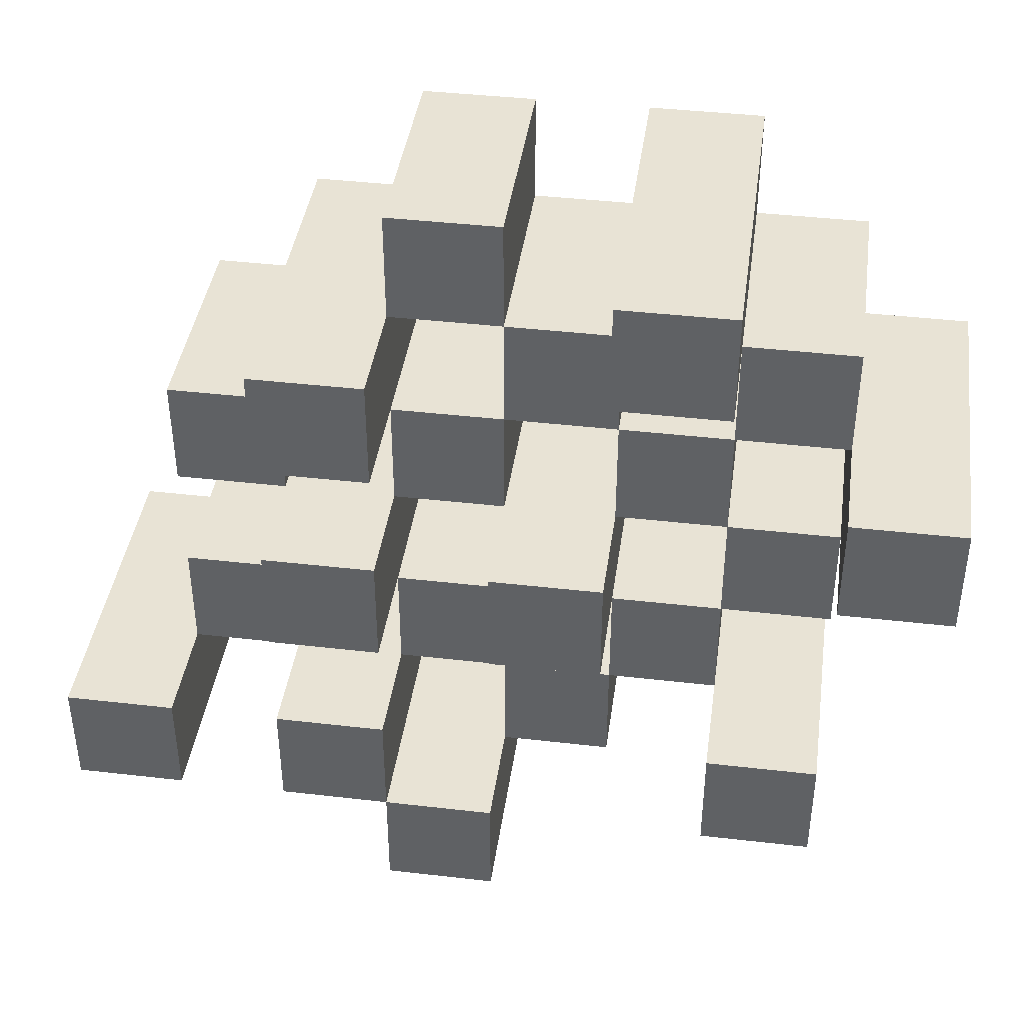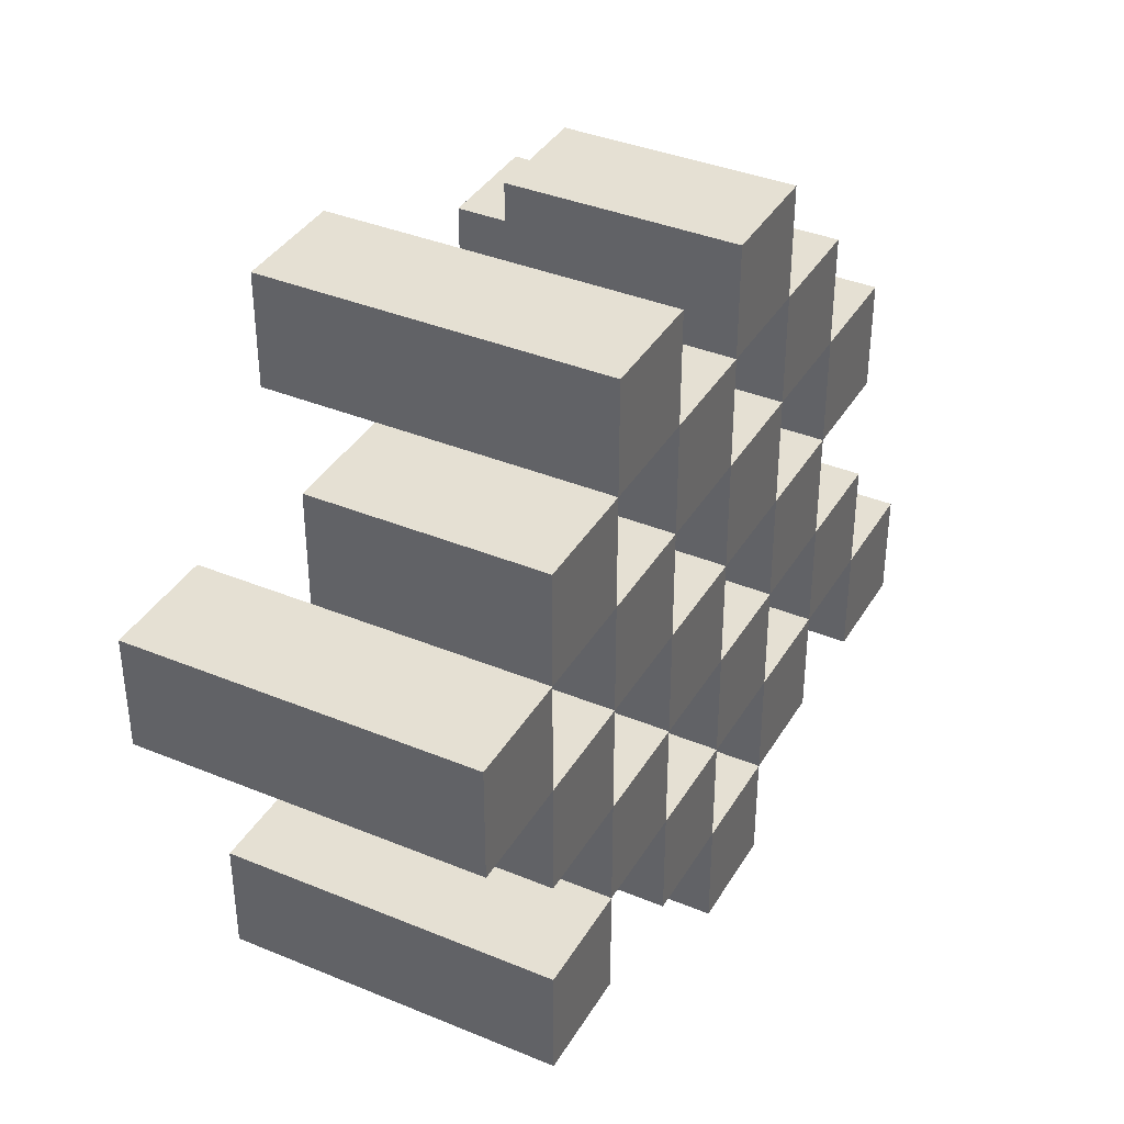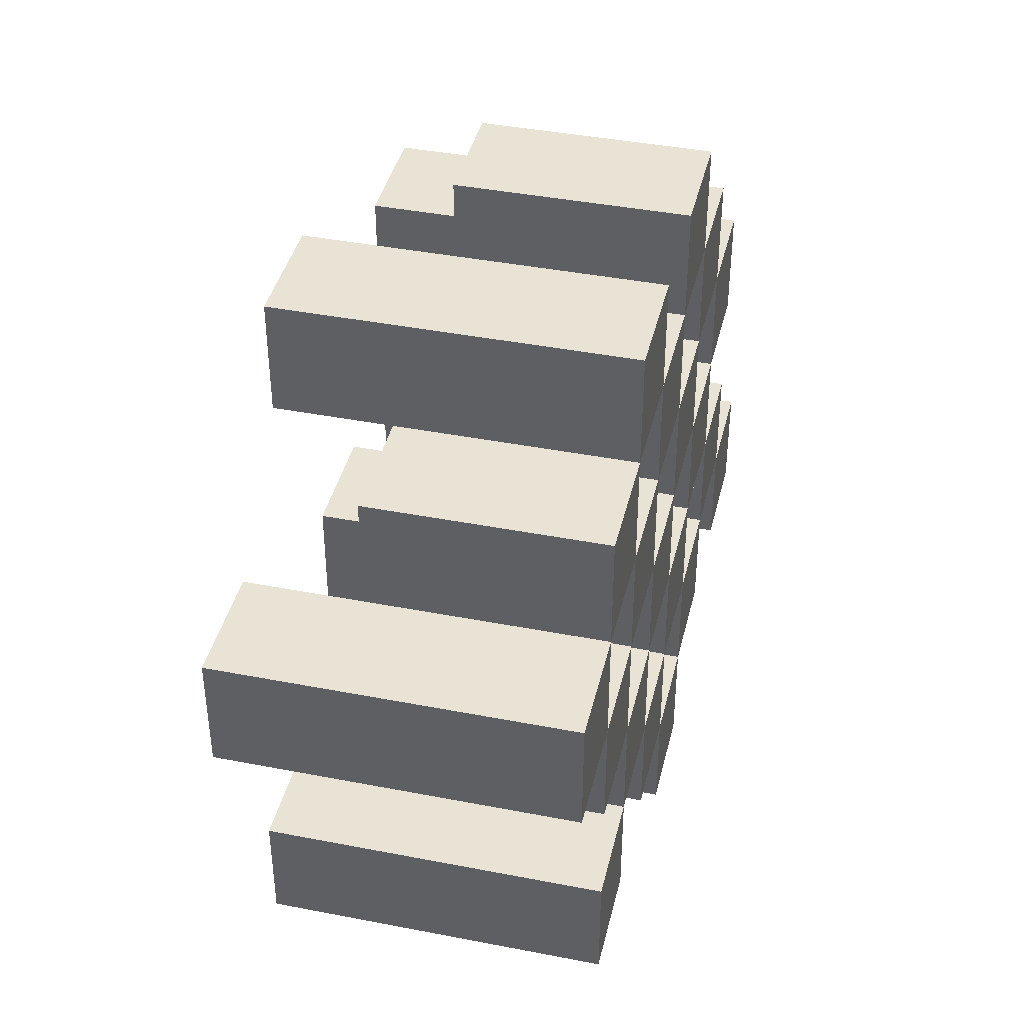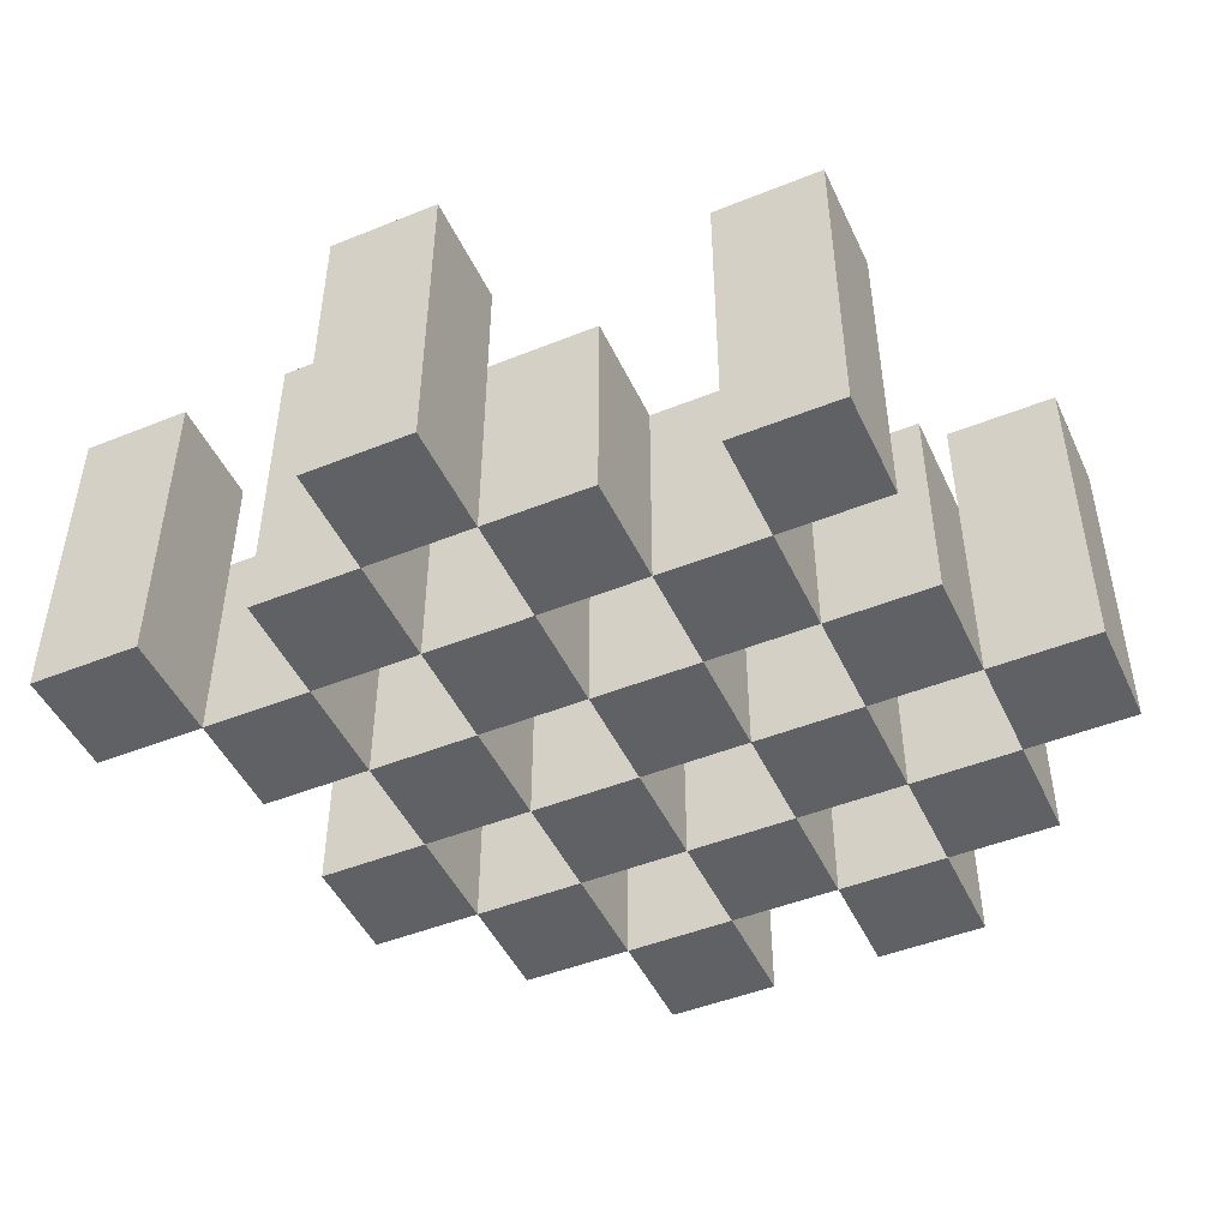
<metadata>
{"format":"obj","ext":"obj","renderer":"f3d","projection":"perspective","resolution":1024,"background":"white","views":[{"elev":41.2,"azim":-172.0,"up":"+Z"},{"elev":37.9,"azim":-62.3,"up":"+Z"},{"elev":41.0,"azim":-76.7,"up":"+Z"},{"elev":-47.4,"azim":-155.6,"up":"+Y"}]}
</metadata>
<code>
o
v 3.3 0.9 40.2
v 3.3 0.9 40.1
v 3.3 1.2 40.2
v 3.3 1.2 40.1
v 3.4 0.9 40.3
v 3.4 0.9 40.2
v 3.4 0.9 40.1
v 3.4 0.9 40
v 3.4 0.9 39.9
v 3.4 0.9 39.8
v 3.4 1.1 40.3
v 3.4 1.1 40.2
v 3.4 1.1 40.1
v 3.4 1.1 40
v 3.4 1.2 39.9
v 3.4 1.2 39.8
v 3.5 0.9 40.4
v 3.5 0.9 40.3
v 3.5 0.9 40.2
v 3.5 0.9 40.1
v 3.5 0.9 40
v 3.5 0.9 39.9
v 3.5 1.1 40.3
v 3.5 1.1 40.2
v 3.5 1.1 40.1
v 3.5 1.1 40
v 3.5 1.1 39.9
v 3.5 1.2 40.4
v 3.5 1.2 40.3
v 3.6 0.9 40.3
v 3.6 0.9 40.2
v 3.6 0.9 40.1
v 3.6 0.9 40
v 3.6 0.9 39.9
v 3.6 0.9 39.8
v 3.6 1.1 40.3
v 3.6 1.1 40.2
v 3.6 1.1 40.1
v 3.6 1.1 40
v 3.6 1.1 39.9
v 3.6 1.1 39.8
v 3.6 1.2 40.1
v 3.6 1.2 40
v 3.7 0.9 40.4
v 3.7 0.9 40.3
v 3.7 0.9 40.2
v 3.7 0.9 40.1
v 3.7 0.9 40
v 3.7 0.9 39.9
v 3.7 0.9 39.8
v 3.7 0.9 39.7
v 3.7 1.1 40.4
v 3.7 1.1 40.3
v 3.7 1.1 40.2
v 3.7 1.1 40.1
v 3.7 1.1 40
v 3.7 1.1 39.9
v 3.7 1.1 39.8
v 3.7 1.2 39.8
v 3.7 1.2 39.7
v 3.8 0.9 40.3
v 3.8 0.9 40.2
v 3.8 0.9 40.1
v 3.8 0.9 40
v 3.8 0.9 39.9
v 3.8 0.9 39.8
v 3.8 1.1 40.3
v 3.8 1.1 40.2
v 3.8 1.1 40.1
v 3.8 1.1 40
v 3.8 1.1 39.9
v 3.8 1.2 40.3
v 3.8 1.2 40.2
v 3.8 1.2 40.1
v 3.8 1.2 40
v 3.8 1.2 39.9
v 3.8 1.2 39.8
v 3.9 0.9 40.2
v 3.9 0.9 40.1
v 3.9 0.9 40
v 3.9 0.9 39.9
v 3.9 1.1 40.2
v 3.9 1.1 40.1
v 3.9 1.1 40
v 3.9 1.1 39.9
v 4 0.9 39.9
v 4 0.9 39.8
v 4 1.1 39.9
v 4 1.2 39.9
v 4 1.2 39.8
v 3.4 0.9 40.2
v 3.4 0.9 40.1
v 3.4 1.1 40.2
v 3.4 1.1 40.1
v 3.4 1.2 40.2
v 3.4 1.2 40.1
v 3.5 0.9 40.3
v 3.5 0.9 40.2
v 3.5 0.9 40.1
v 3.5 0.9 40
v 3.5 0.9 39.9
v 3.5 0.9 39.8
v 3.5 1.1 40.3
v 3.5 1.1 40.2
v 3.5 1.1 40.1
v 3.5 1.1 40
v 3.5 1.1 39.9
v 3.5 1.2 39.9
v 3.5 1.2 39.8
v 3.6 0.9 40.4
v 3.6 0.9 40.3
v 3.6 0.9 40.2
v 3.6 0.9 40.1
v 3.6 0.9 40
v 3.6 0.9 39.9
v 3.6 1.1 40.3
v 3.6 1.1 40.2
v 3.6 1.1 40.1
v 3.6 1.1 40
v 3.6 1.1 39.9
v 3.6 1.2 40.4
v 3.6 1.2 40.3
v 3.7 0.9 40.3
v 3.7 0.9 40.2
v 3.7 0.9 40.1
v 3.7 0.9 40
v 3.7 0.9 39.9
v 3.7 0.9 39.8
v 3.7 1.1 40.3
v 3.7 1.1 40.2
v 3.7 1.1 40.1
v 3.7 1.1 40
v 3.7 1.1 39.9
v 3.7 1.1 39.8
v 3.7 1.2 40.1
v 3.7 1.2 40
v 3.8 0.9 40.4
v 3.8 0.9 40.3
v 3.8 0.9 40.2
v 3.8 0.9 40.1
v 3.8 0.9 40
v 3.8 0.9 39.9
v 3.8 0.9 39.8
v 3.8 0.9 39.7
v 3.8 1.1 40.4
v 3.8 1.1 40.3
v 3.8 1.1 40.2
v 3.8 1.1 40.1
v 3.8 1.1 40
v 3.8 1.1 39.9
v 3.8 1.2 39.8
v 3.8 1.2 39.7
v 3.9 0.9 40.3
v 3.9 0.9 40.2
v 3.9 0.9 40.1
v 3.9 0.9 40
v 3.9 0.9 39.9
v 3.9 0.9 39.8
v 3.9 1.1 40.2
v 3.9 1.1 40.1
v 3.9 1.1 40
v 3.9 1.1 39.9
v 3.9 1.2 40.3
v 3.9 1.2 40.2
v 3.9 1.2 40.1
v 3.9 1.2 40
v 3.9 1.2 39.9
v 3.9 1.2 39.8
v 4 0.9 40.2
v 4 0.9 40.1
v 4 0.9 40
v 4 0.9 39.9
v 4 1.1 40.2
v 4 1.1 40.1
v 4 1.1 40
v 4 1.1 39.9
v 4.1 0.9 39.9
v 4.1 0.9 39.8
v 4.1 1.2 39.9
v 4.1 1.2 39.8
v 3.5 0.9 40.4
v 3.5 1.2 40.4
v 3.6 0.9 40.4
v 3.6 1.2 40.4
v 3.7 0.9 40.4
v 3.7 1.1 40.4
v 3.8 0.9 40.4
v 3.8 1.1 40.4
v 3.4 0.9 40.3
v 3.4 1.1 40.3
v 3.5 0.9 40.3
v 3.5 1.1 40.3
v 3.6 0.9 40.3
v 3.6 1.1 40.3
v 3.7 0.9 40.3
v 3.7 1.1 40.3
v 3.8 0.9 40.3
v 3.8 1.1 40.3
v 3.8 1.2 40.3
v 3.9 0.9 40.3
v 3.9 1.2 40.3
v 3.3 0.9 40.2
v 3.3 1.2 40.2
v 3.4 0.9 40.2
v 3.4 1.1 40.2
v 3.4 1.2 40.2
v 3.5 0.9 40.2
v 3.5 1.1 40.2
v 3.6 0.9 40.2
v 3.6 1.1 40.2
v 3.7 0.9 40.2
v 3.7 1.1 40.2
v 3.8 0.9 40.2
v 3.8 1.1 40.2
v 3.9 0.9 40.2
v 3.9 1.1 40.2
v 4 0.9 40.2
v 4 1.1 40.2
v 3.4 0.9 40.1
v 3.4 1.1 40.1
v 3.5 0.9 40.1
v 3.5 1.1 40.1
v 3.6 0.9 40.1
v 3.6 1.1 40.1
v 3.6 1.2 40.1
v 3.7 0.9 40.1
v 3.7 1.1 40.1
v 3.7 1.2 40.1
v 3.8 0.9 40.1
v 3.8 1.1 40.1
v 3.8 1.2 40.1
v 3.9 0.9 40.1
v 3.9 1.1 40.1
v 3.9 1.2 40.1
v 3.5 0.9 40
v 3.5 1.1 40
v 3.6 0.9 40
v 3.6 1.1 40
v 3.7 0.9 40
v 3.7 1.1 40
v 3.8 0.9 40
v 3.8 1.1 40
v 3.9 0.9 40
v 3.9 1.1 40
v 4 0.9 40
v 4 1.1 40
v 3.4 0.9 39.9
v 3.4 1.2 39.9
v 3.5 0.9 39.9
v 3.5 1.1 39.9
v 3.5 1.2 39.9
v 3.6 0.9 39.9
v 3.6 1.1 39.9
v 3.7 0.9 39.9
v 3.7 1.1 39.9
v 3.8 0.9 39.9
v 3.8 1.1 39.9
v 3.8 1.2 39.9
v 3.9 0.9 39.9
v 3.9 1.1 39.9
v 3.9 1.2 39.9
v 4 0.9 39.9
v 4 1.1 39.9
v 4 1.2 39.9
v 4.1 0.9 39.9
v 4.1 1.2 39.9
v 3.7 0.9 39.8
v 3.7 1.1 39.8
v 3.7 1.2 39.8
v 3.8 0.9 39.8
v 3.8 1.2 39.8
v 3.5 0.9 40.3
v 3.5 1.1 40.3
v 3.5 1.2 40.3
v 3.6 0.9 40.3
v 3.6 1.1 40.3
v 3.6 1.2 40.3
v 3.7 0.9 40.3
v 3.7 1.1 40.3
v 3.8 0.9 40.3
v 3.8 1.1 40.3
v 3.4 0.9 40.2
v 3.4 1.1 40.2
v 3.5 0.9 40.2
v 3.5 1.1 40.2
v 3.6 0.9 40.2
v 3.6 1.1 40.2
v 3.7 0.9 40.2
v 3.7 1.1 40.2
v 3.8 0.9 40.2
v 3.8 1.1 40.2
v 3.8 1.2 40.2
v 3.9 0.9 40.2
v 3.9 1.1 40.2
v 3.9 1.2 40.2
v 3.3 0.9 40.1
v 3.3 1.2 40.1
v 3.4 0.9 40.1
v 3.4 1.1 40.1
v 3.4 1.2 40.1
v 3.5 0.9 40.1
v 3.5 1.1 40.1
v 3.6 0.9 40.1
v 3.6 1.1 40.1
v 3.7 0.9 40.1
v 3.7 1.1 40.1
v 3.8 0.9 40.1
v 3.8 1.1 40.1
v 3.9 0.9 40.1
v 3.9 1.1 40.1
v 4 0.9 40.1
v 4 1.1 40.1
v 3.4 0.9 40
v 3.4 1.1 40
v 3.5 0.9 40
v 3.5 1.1 40
v 3.6 0.9 40
v 3.6 1.1 40
v 3.6 1.2 40
v 3.7 0.9 40
v 3.7 1.1 40
v 3.7 1.2 40
v 3.8 0.9 40
v 3.8 1.1 40
v 3.8 1.2 40
v 3.9 0.9 40
v 3.9 1.1 40
v 3.9 1.2 40
v 3.5 0.9 39.9
v 3.5 1.1 39.9
v 3.6 0.9 39.9
v 3.6 1.1 39.9
v 3.7 0.9 39.9
v 3.7 1.1 39.9
v 3.8 0.9 39.9
v 3.8 1.1 39.9
v 3.9 0.9 39.9
v 3.9 1.1 39.9
v 4 0.9 39.9
v 4 1.1 39.9
v 3.4 0.9 39.8
v 3.4 1.2 39.8
v 3.5 0.9 39.8
v 3.5 1.2 39.8
v 3.6 0.9 39.8
v 3.6 1.1 39.8
v 3.7 0.9 39.8
v 3.7 1.1 39.8
v 3.8 0.9 39.8
v 3.8 1.2 39.8
v 3.9 0.9 39.8
v 3.9 1.2 39.8
v 4 0.9 39.8
v 4 1.2 39.8
v 4.1 0.9 39.8
v 4.1 1.2 39.8
v 3.7 0.9 39.7
v 3.7 1.2 39.7
v 3.8 0.9 39.7
v 3.8 1.2 39.7
v 3.5 0.9 40.4
v 3.6 0.9 40.4
v 3.7 0.9 40.4
v 3.8 0.9 40.4
v 3.4 0.9 40.3
v 3.5 0.9 40.3
v 3.6 0.9 40.3
v 3.7 0.9 40.3
v 3.8 0.9 40.3
v 3.9 0.9 40.3
v 3.3 0.9 40.2
v 3.4 0.9 40.2
v 3.5 0.9 40.2
v 3.6 0.9 40.2
v 3.7 0.9 40.2
v 3.8 0.9 40.2
v 3.9 0.9 40.2
v 4 0.9 40.2
v 3.3 0.9 40.1
v 3.4 0.9 40.1
v 3.5 0.9 40.1
v 3.6 0.9 40.1
v 3.7 0.9 40.1
v 3.8 0.9 40.1
v 3.9 0.9 40.1
v 4 0.9 40.1
v 3.4 0.9 40
v 3.5 0.9 40
v 3.6 0.9 40
v 3.7 0.9 40
v 3.8 0.9 40
v 3.9 0.9 40
v 4 0.9 40
v 3.4 0.9 39.9
v 3.5 0.9 39.9
v 3.6 0.9 39.9
v 3.7 0.9 39.9
v 3.8 0.9 39.9
v 3.9 0.9 39.9
v 4 0.9 39.9
v 4.1 0.9 39.9
v 3.4 0.9 39.8
v 3.5 0.9 39.8
v 3.6 0.9 39.8
v 3.7 0.9 39.8
v 3.8 0.9 39.8
v 3.9 0.9 39.8
v 4 0.9 39.8
v 4.1 0.9 39.8
v 3.7 0.9 39.7
v 3.8 0.9 39.7
v 3.7 1.1 40.4
v 3.8 1.1 40.4
v 3.4 1.1 40.3
v 3.5 1.1 40.3
v 3.6 1.1 40.3
v 3.7 1.1 40.3
v 3.8 1.1 40.3
v 3.4 1.1 40.2
v 3.5 1.1 40.2
v 3.6 1.1 40.2
v 3.7 1.1 40.2
v 3.8 1.1 40.2
v 3.9 1.1 40.2
v 4 1.1 40.2
v 3.4 1.1 40.1
v 3.5 1.1 40.1
v 3.6 1.1 40.1
v 3.7 1.1 40.1
v 3.8 1.1 40.1
v 3.9 1.1 40.1
v 4 1.1 40.1
v 3.4 1.1 40
v 3.5 1.1 40
v 3.6 1.1 40
v 3.7 1.1 40
v 3.8 1.1 40
v 3.9 1.1 40
v 4 1.1 40
v 3.5 1.1 39.9
v 3.6 1.1 39.9
v 3.7 1.1 39.9
v 3.8 1.1 39.9
v 3.9 1.1 39.9
v 4 1.1 39.9
v 3.6 1.1 39.8
v 3.7 1.1 39.8
v 3.5 1.2 40.4
v 3.6 1.2 40.4
v 3.5 1.2 40.3
v 3.6 1.2 40.3
v 3.8 1.2 40.3
v 3.9 1.2 40.3
v 3.3 1.2 40.2
v 3.4 1.2 40.2
v 3.8 1.2 40.2
v 3.9 1.2 40.2
v 3.3 1.2 40.1
v 3.4 1.2 40.1
v 3.6 1.2 40.1
v 3.7 1.2 40.1
v 3.8 1.2 40.1
v 3.9 1.2 40.1
v 3.6 1.2 40
v 3.7 1.2 40
v 3.8 1.2 40
v 3.9 1.2 40
v 3.4 1.2 39.9
v 3.5 1.2 39.9
v 3.8 1.2 39.9
v 3.9 1.2 39.9
v 4 1.2 39.9
v 4.1 1.2 39.9
v 3.4 1.2 39.8
v 3.5 1.2 39.8
v 3.7 1.2 39.8
v 3.8 1.2 39.8
v 3.9 1.2 39.8
v 4 1.2 39.8
v 4.1 1.2 39.8
v 3.7 1.2 39.7
v 3.8 1.2 39.7
f 3 2 1
f 4 2 3
f 11 6 5
f 12 6 11
f 13 8 7
f 14 8 13
f 15 10 9
f 16 10 15
f 23 18 17
f 24 20 19
f 25 20 24
f 26 22 21
f 27 22 26
f 28 23 17
f 29 23 28
f 36 31 30
f 37 31 36
f 38 33 32
f 39 33 38
f 40 35 34
f 41 35 40
f 42 39 38
f 43 39 42
f 52 45 44
f 53 45 52
f 54 47 46
f 55 47 54
f 56 49 48
f 57 49 56
f 58 51 50
f 59 51 58
f 60 51 59
f 67 62 61
f 68 62 67
f 69 64 63
f 70 64 69
f 71 66 65
f 72 68 67
f 73 68 72
f 74 70 69
f 75 70 74
f 76 66 71
f 77 66 76
f 82 79 78
f 83 79 82
f 84 81 80
f 85 81 84
f 88 87 86
f 89 87 88
f 90 87 89
f 91 92 93
f 93 92 94
f 93 94 95
f 95 94 96
f 97 98 103
f 103 98 104
f 99 100 105
f 105 100 106
f 101 102 107
f 107 102 108
f 108 102 109
f 110 111 116
f 112 113 117
f 117 113 118
f 114 115 119
f 119 115 120
f 110 116 121
f 121 116 122
f 123 124 129
f 129 124 130
f 125 126 131
f 131 126 132
f 127 128 133
f 133 128 134
f 131 132 135
f 135 132 136
f 137 138 145
f 145 138 146
f 139 140 147
f 147 140 148
f 141 142 149
f 149 142 150
f 143 144 151
f 151 144 152
f 153 154 159
f 155 156 160
f 160 156 161
f 157 158 162
f 153 159 163
f 163 159 164
f 160 161 165
f 165 161 166
f 162 158 167
f 167 158 168
f 169 170 173
f 173 170 174
f 171 172 175
f 175 172 176
f 177 178 179
f 179 178 180
f 183 182 181
f 184 182 183
f 187 186 185
f 188 186 187
f 191 190 189
f 192 190 191
f 195 194 193
f 196 194 195
f 200 198 197
f 200 199 198
f 201 199 200
f 204 203 202
f 205 203 204
f 206 203 205
f 209 208 207
f 210 208 209
f 213 212 211
f 214 212 213
f 217 216 215
f 218 216 217
f 221 220 219
f 222 220 221
f 226 224 223
f 226 225 224
f 227 225 226
f 228 225 227
f 232 230 229
f 232 231 230
f 233 231 232
f 234 231 233
f 237 236 235
f 238 236 237
f 241 240 239
f 242 240 241
f 245 244 243
f 246 244 245
f 249 248 247
f 250 248 249
f 251 248 250
f 254 253 252
f 255 253 254
f 259 257 256
f 259 258 257
f 260 258 259
f 261 258 260
f 265 263 262
f 265 264 263
f 266 264 265
f 270 268 267
f 270 269 268
f 271 269 270
f 272 273 275
f 273 274 275
f 275 274 276
f 276 274 277
f 278 279 280
f 280 279 281
f 282 283 284
f 284 283 285
f 286 287 288
f 288 287 289
f 290 291 293
f 291 292 293
f 293 292 294
f 294 292 295
f 296 297 298
f 298 297 299
f 299 297 300
f 301 302 303
f 303 302 304
f 305 306 307
f 307 306 308
f 309 310 311
f 311 310 312
f 313 314 315
f 315 314 316
f 317 318 320
f 318 319 320
f 320 319 321
f 321 319 322
f 323 324 326
f 324 325 326
f 326 325 327
f 327 325 328
f 329 330 331
f 331 330 332
f 333 334 335
f 335 334 336
f 337 338 339
f 339 338 340
f 341 342 343
f 343 342 344
f 345 346 347
f 347 346 348
f 349 350 351
f 351 350 352
f 353 354 355
f 355 354 356
f 357 358 359
f 359 358 360
f 366 362 361
f 367 362 366
f 368 364 363
f 369 364 368
f 372 366 365
f 373 366 372
f 374 368 367
f 375 368 374
f 376 370 369
f 377 370 376
f 379 372 371
f 380 372 379
f 381 374 373
f 382 374 381
f 383 376 375
f 384 376 383
f 385 378 377
f 386 378 385
f 387 381 380
f 388 381 387
f 389 383 382
f 390 383 389
f 391 385 384
f 392 385 391
f 395 389 388
f 396 389 395
f 397 391 390
f 398 391 397
f 399 393 392
f 400 393 399
f 402 395 394
f 403 395 402
f 404 397 396
f 405 397 404
f 406 399 398
f 407 399 406
f 408 401 400
f 409 401 408
f 410 406 405
f 411 406 410
f 412 413 417
f 417 413 418
f 414 415 419
f 419 415 420
f 416 417 421
f 421 417 422
f 420 421 427
f 427 421 428
f 422 423 429
f 429 423 430
f 424 425 431
f 431 425 432
f 426 427 433
f 433 427 434
f 434 435 440
f 440 435 441
f 436 437 442
f 442 437 443
f 438 439 444
f 444 439 445
f 441 442 446
f 446 442 447
f 448 449 450
f 450 449 451
f 452 453 456
f 456 453 457
f 454 455 458
f 458 455 459
f 460 461 464
f 464 461 465
f 462 463 466
f 466 463 467
f 468 469 474
f 474 469 475
f 470 471 477
f 477 471 478
f 472 473 479
f 479 473 480
f 476 477 481
f 481 477 482

</code>
